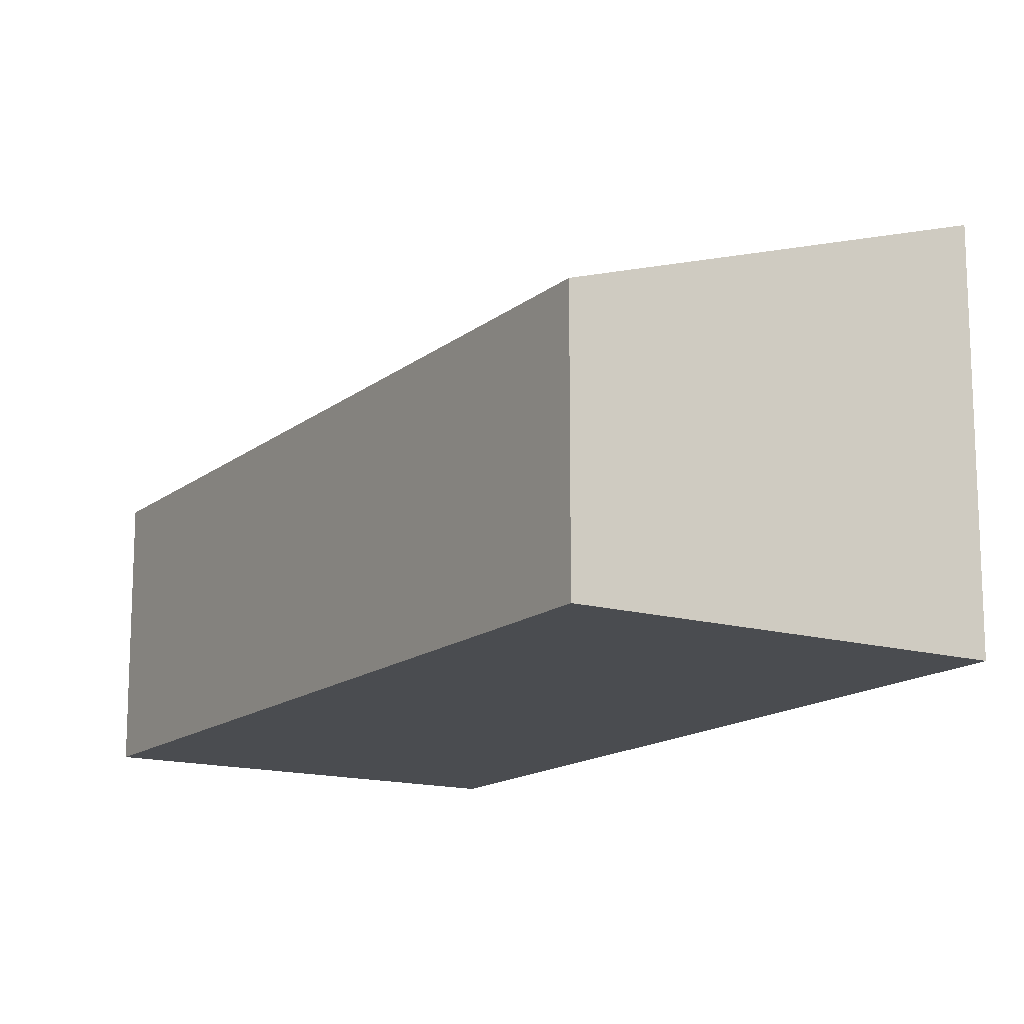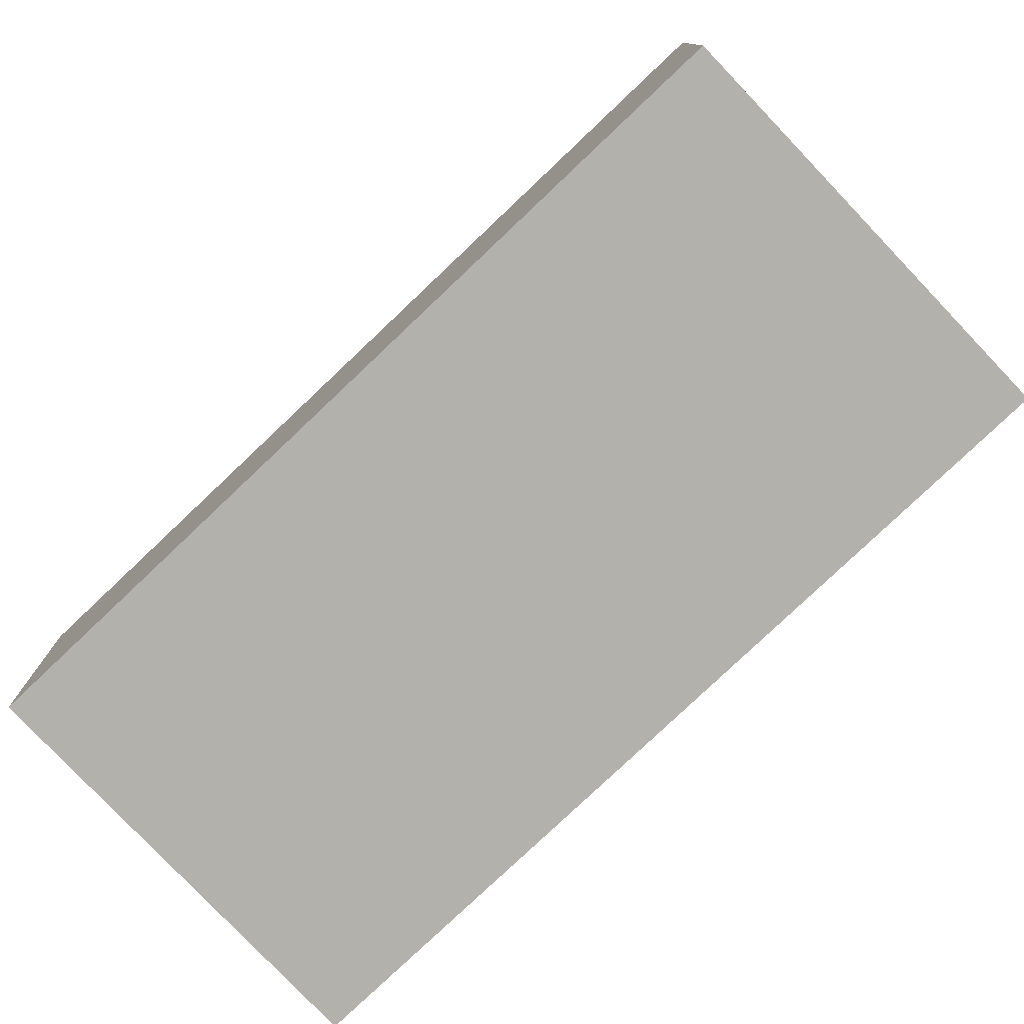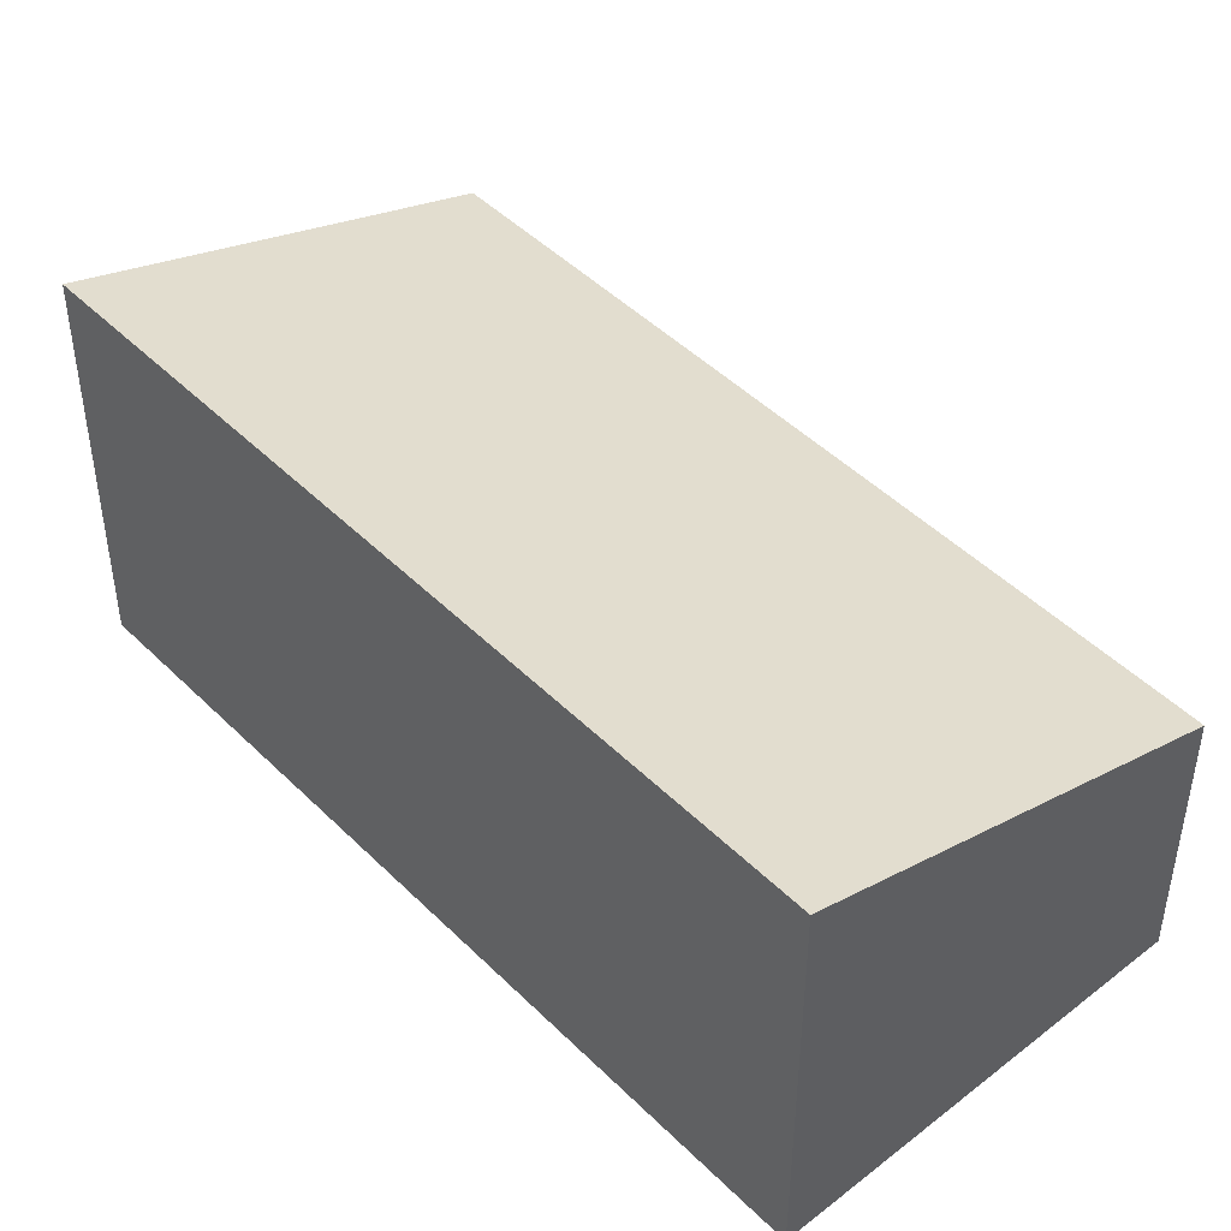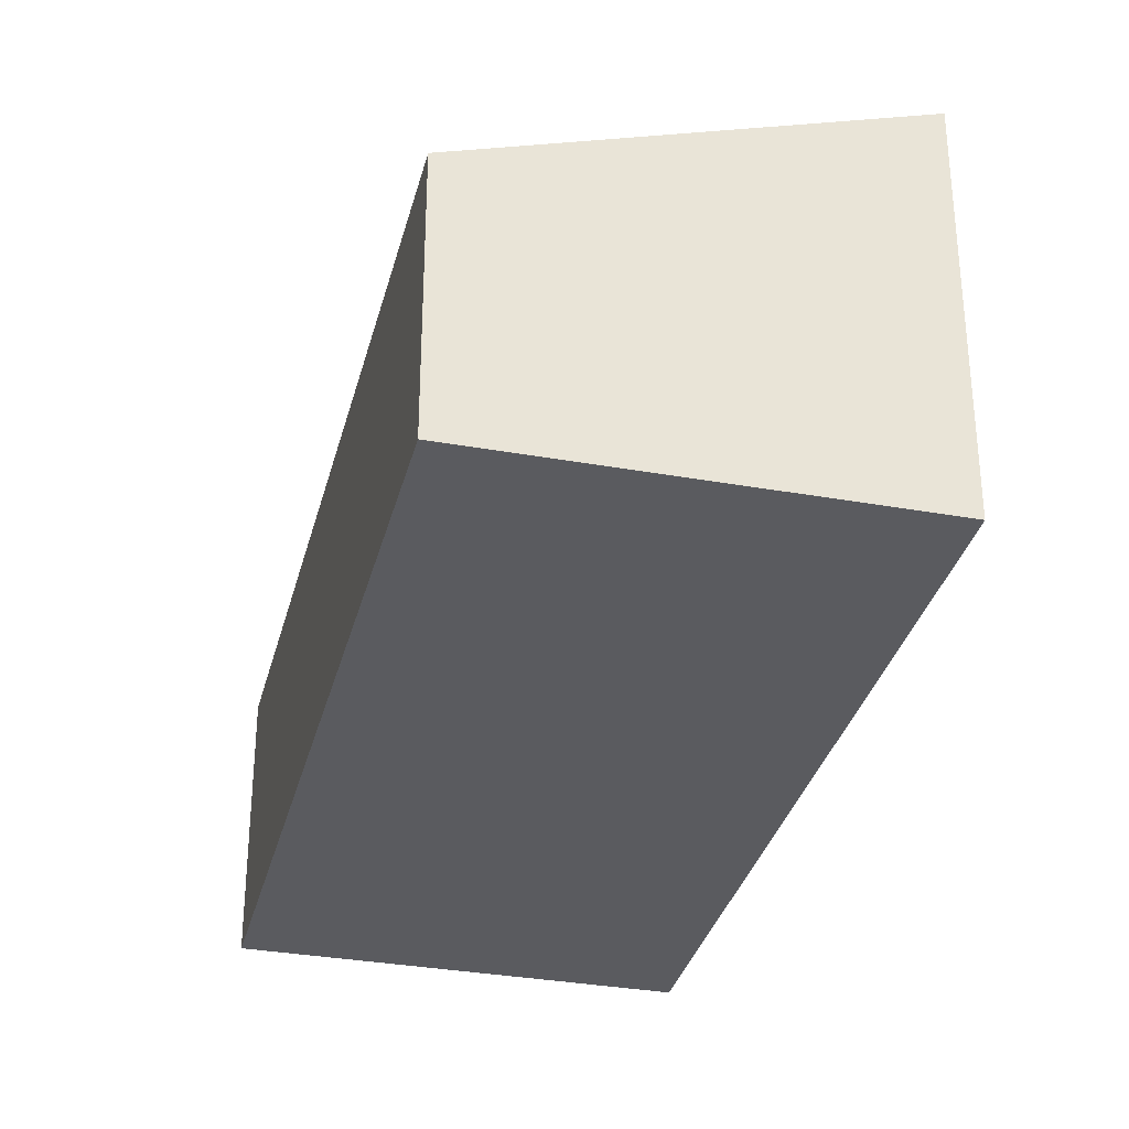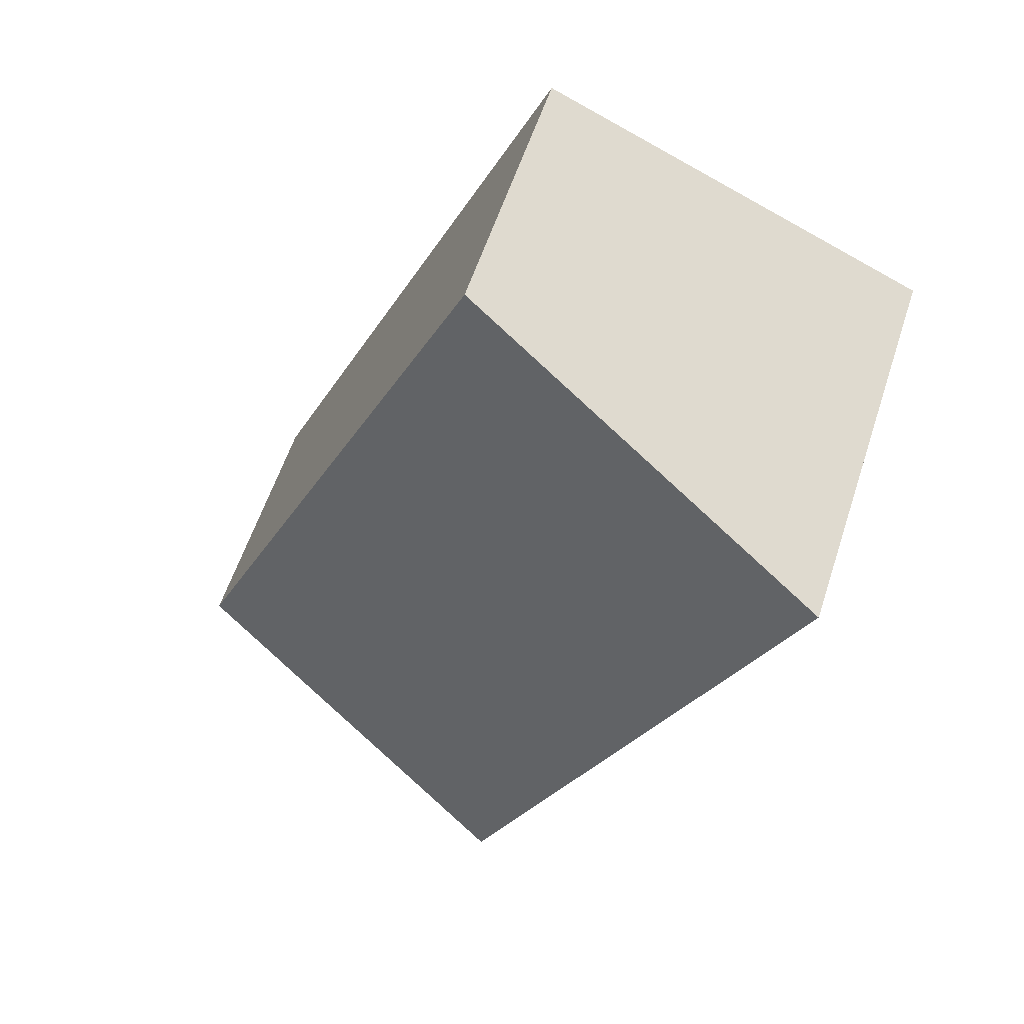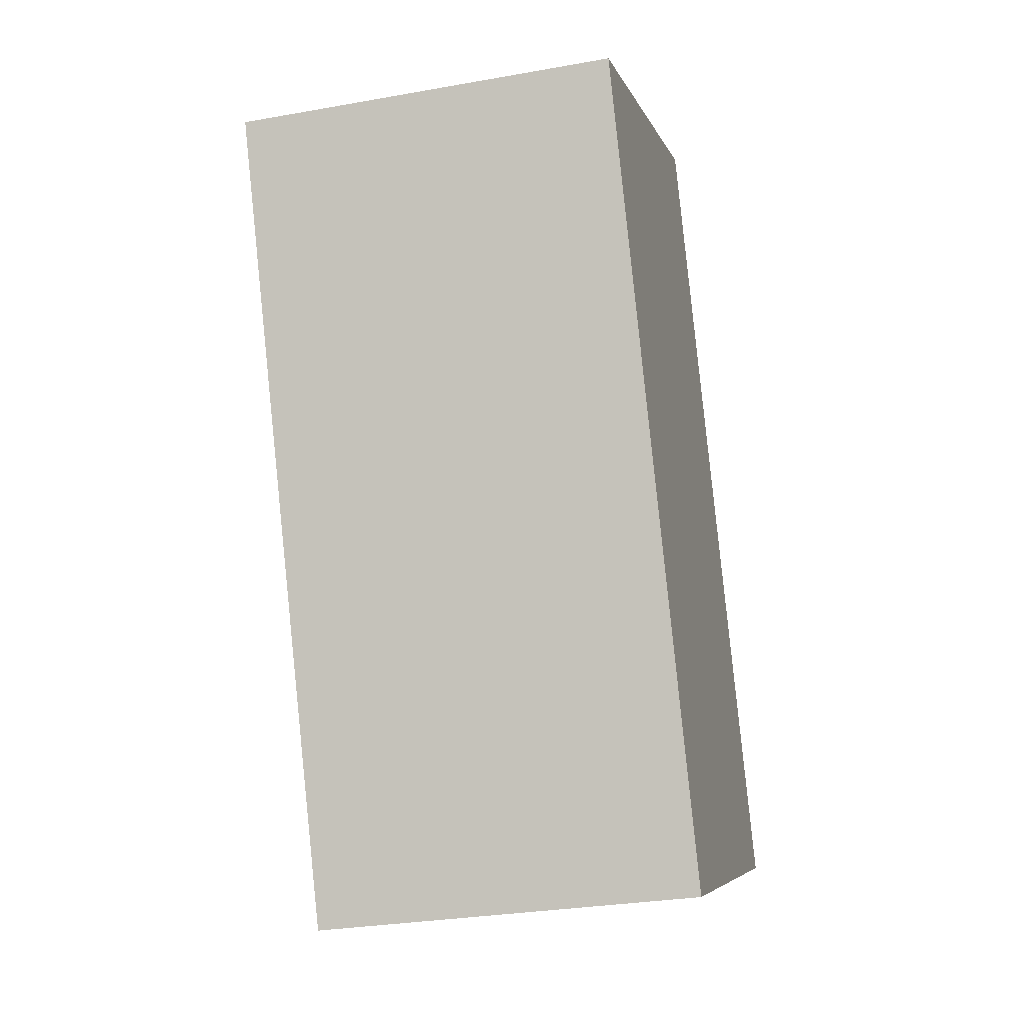
<metadata>
{"format":"obj","ext":"obj","renderer":"f3d","projection":"perspective","resolution":1024,"background":"white","views":[{"elev":-14.9,"azim":124.8,"up":"+Y"},{"elev":-78.9,"azim":110.1,"up":"+Y"},{"elev":46.5,"azim":-65.3,"up":"+Y"},{"elev":-33.1,"azim":142.7,"up":"+Y"},{"elev":58.7,"azim":-161.9,"up":"+Z"},{"elev":-29.5,"azim":-75.2,"up":"+Z"}]}
</metadata>
<code>
v  0 2.567 1.572e-16
v  4.701 1.713 -3.981
v  2.195 2.567 -5.067
v  2.506 1.713 1.086
v  2.195 3.103e-16 -5.067
v  4.701 2.438e-16 -3.981
v  0 0 0
v  2.506 -6.65e-17 1.086
g defaultobject
f 1 2 3
f 2 1 4
f 2 5 3
f 5 2 6
f 5 1 3
f 1 5 7
f 7 4 1
f 4 7 8
f 8 2 4
f 2 8 6
f 6 7 5
f 7 6 8

</code>
